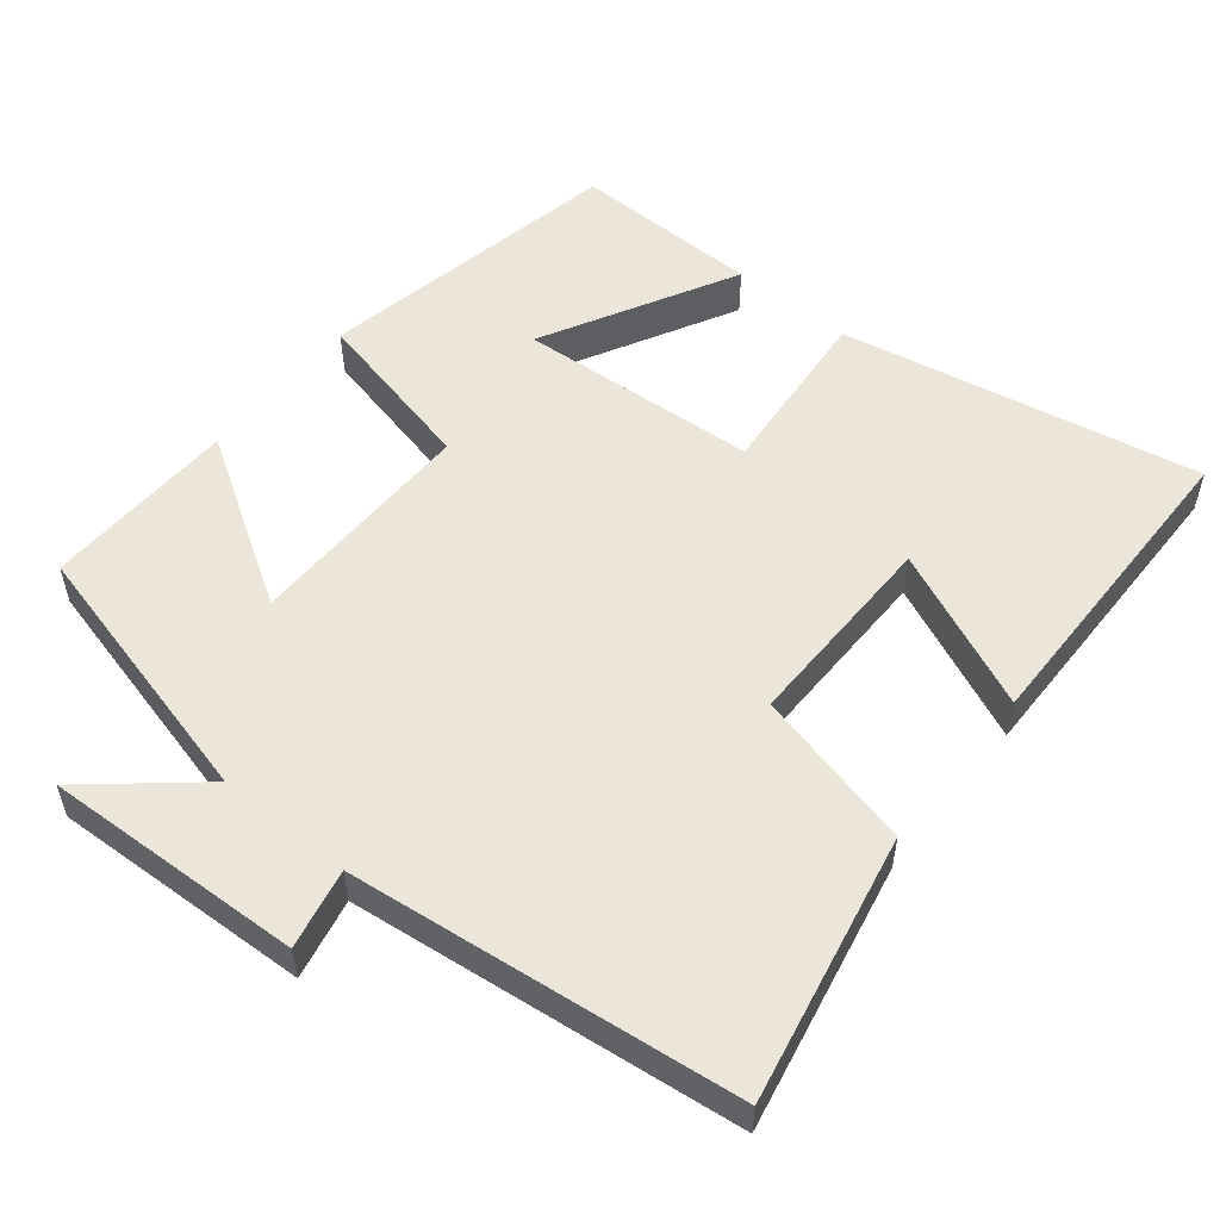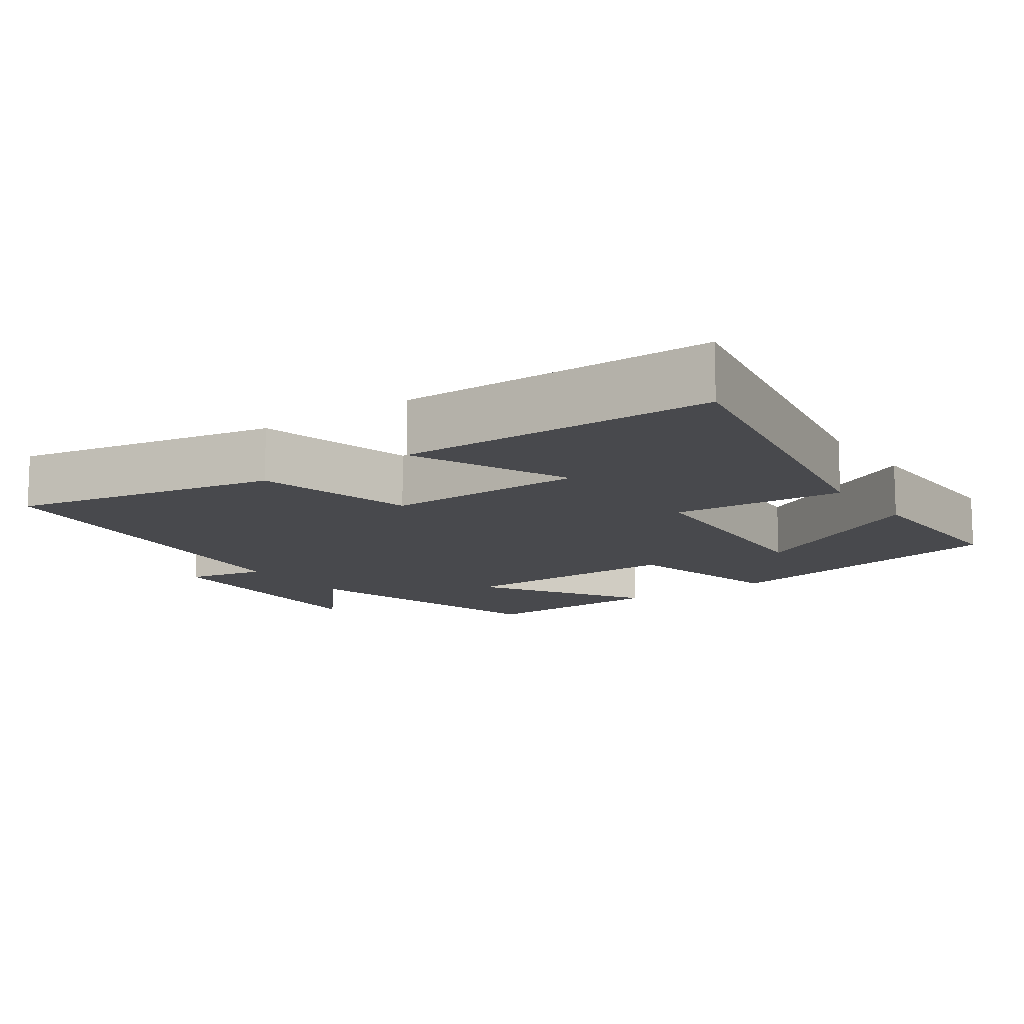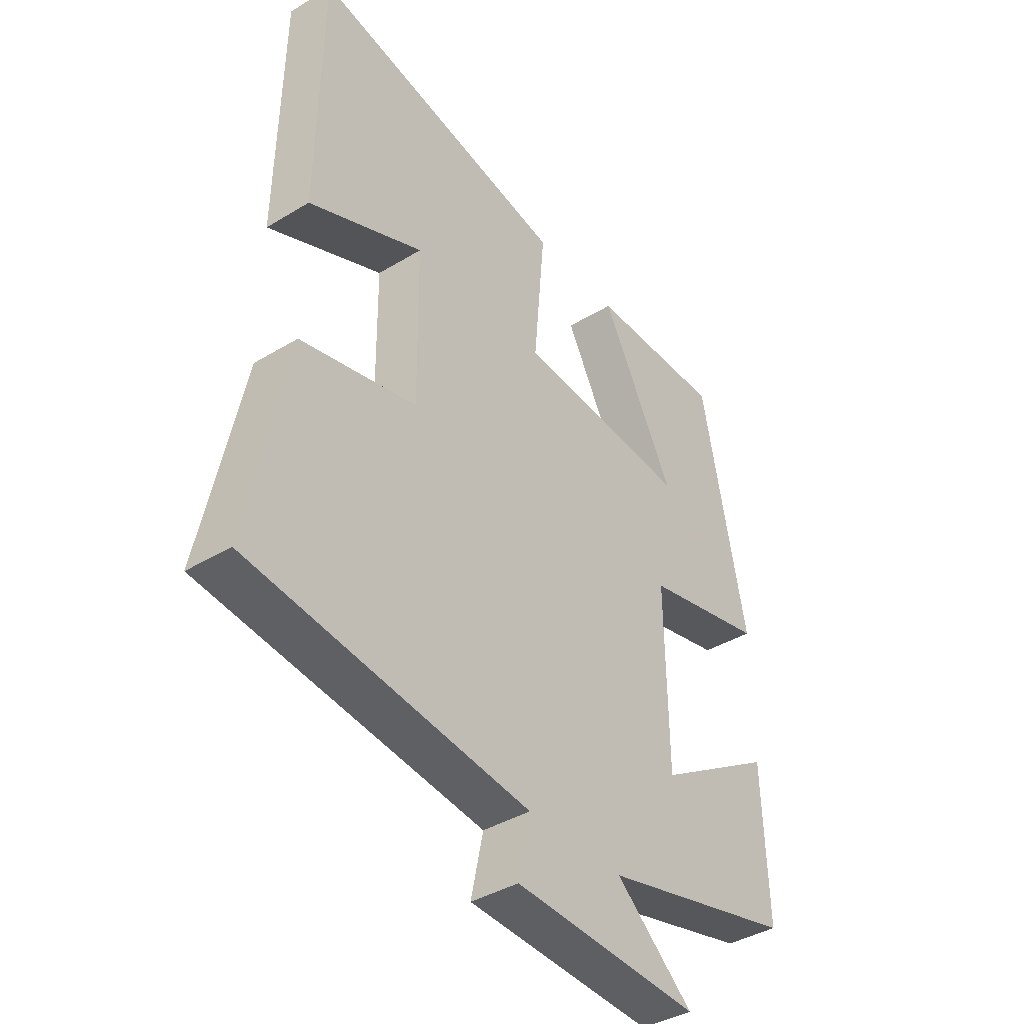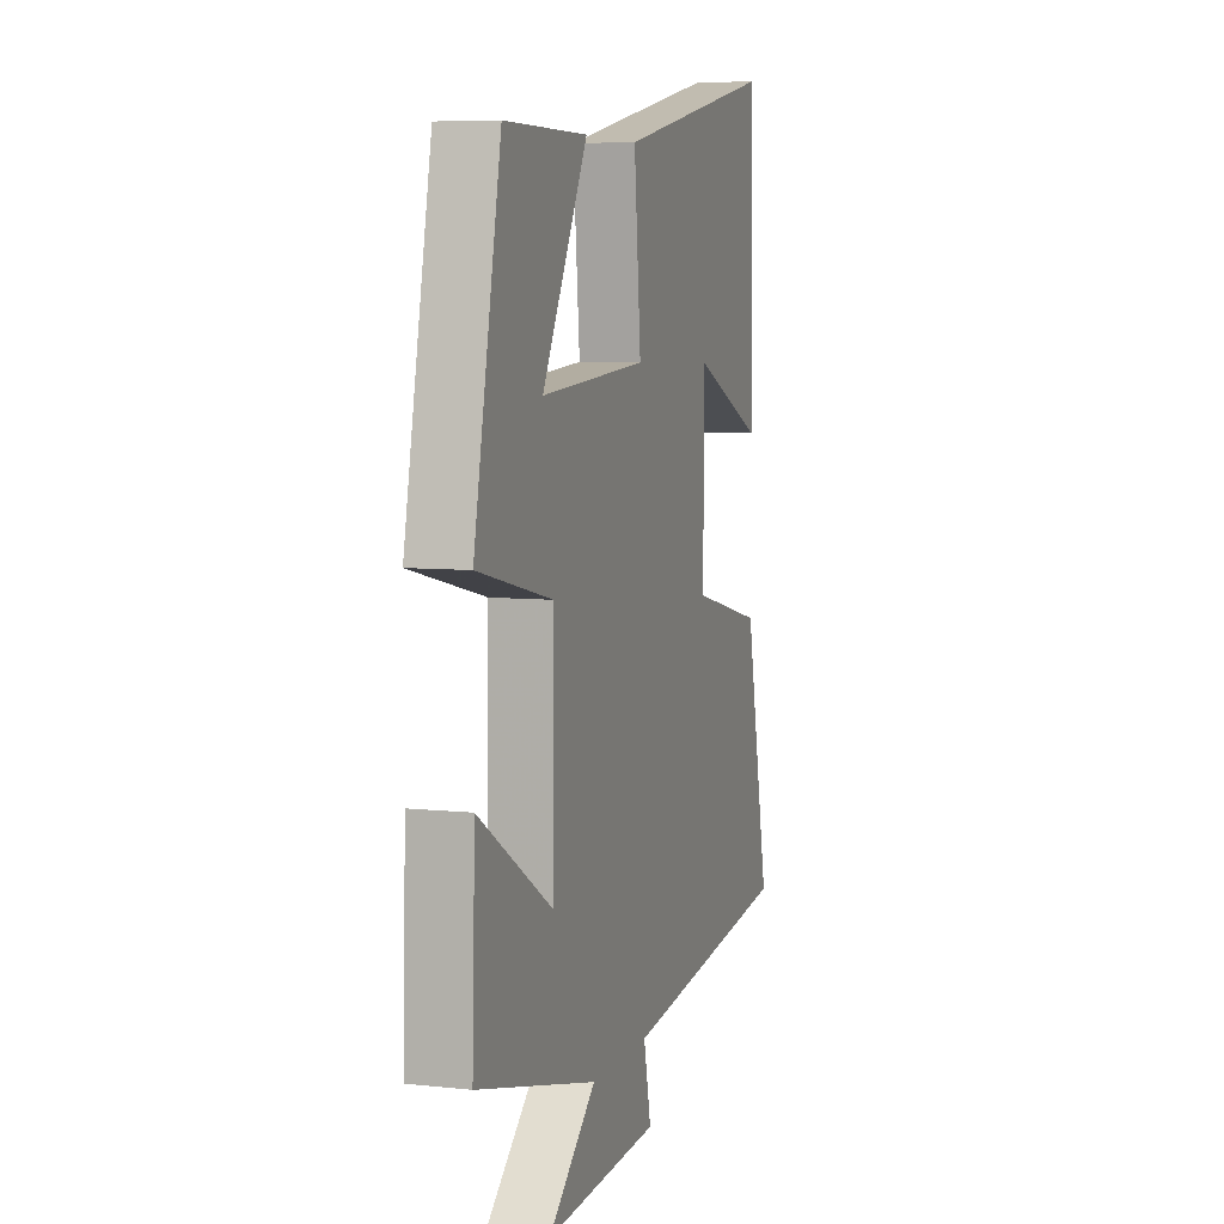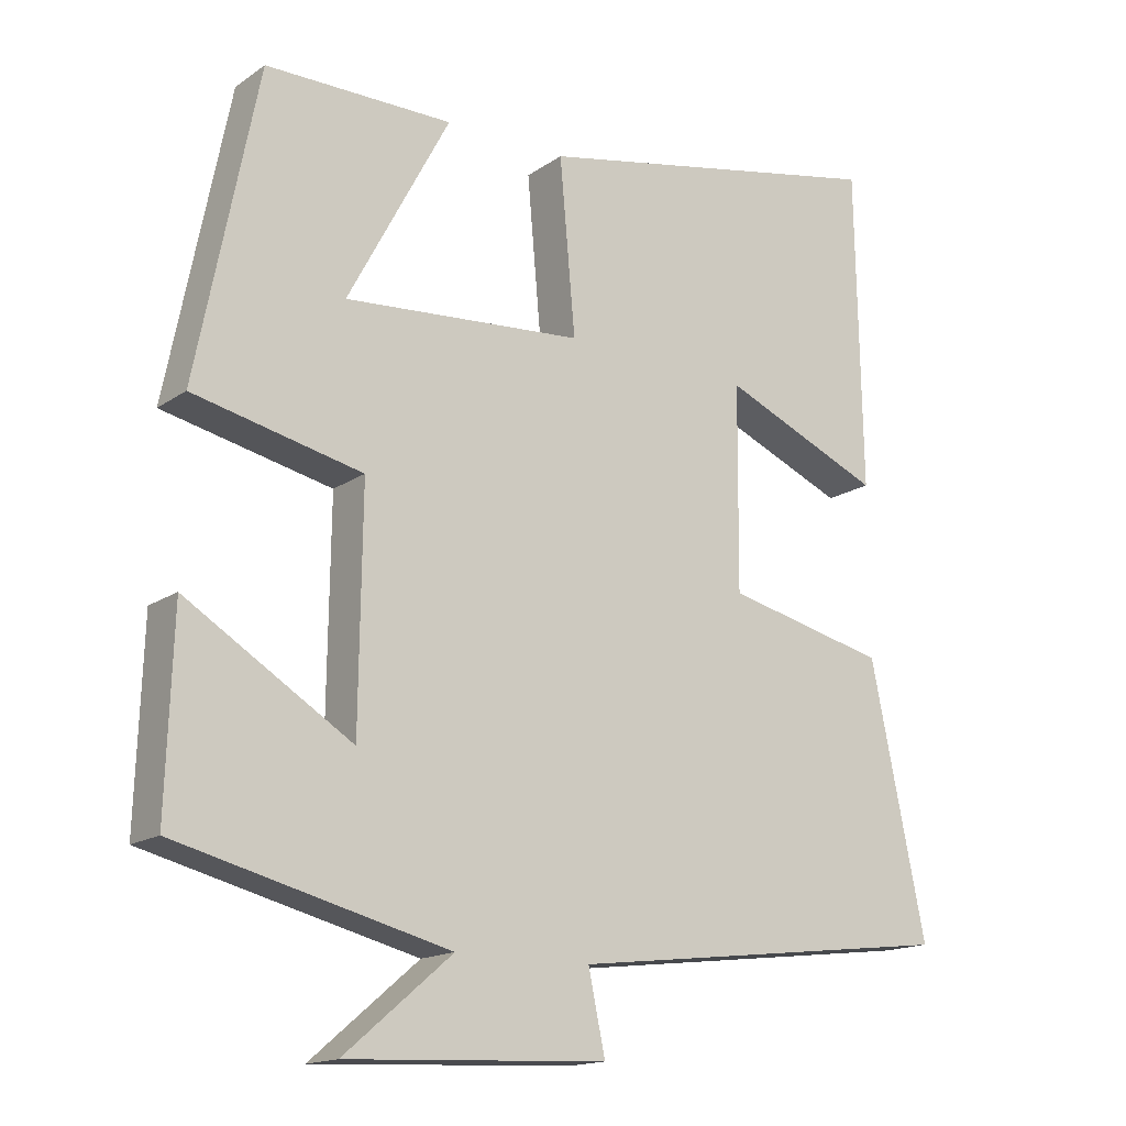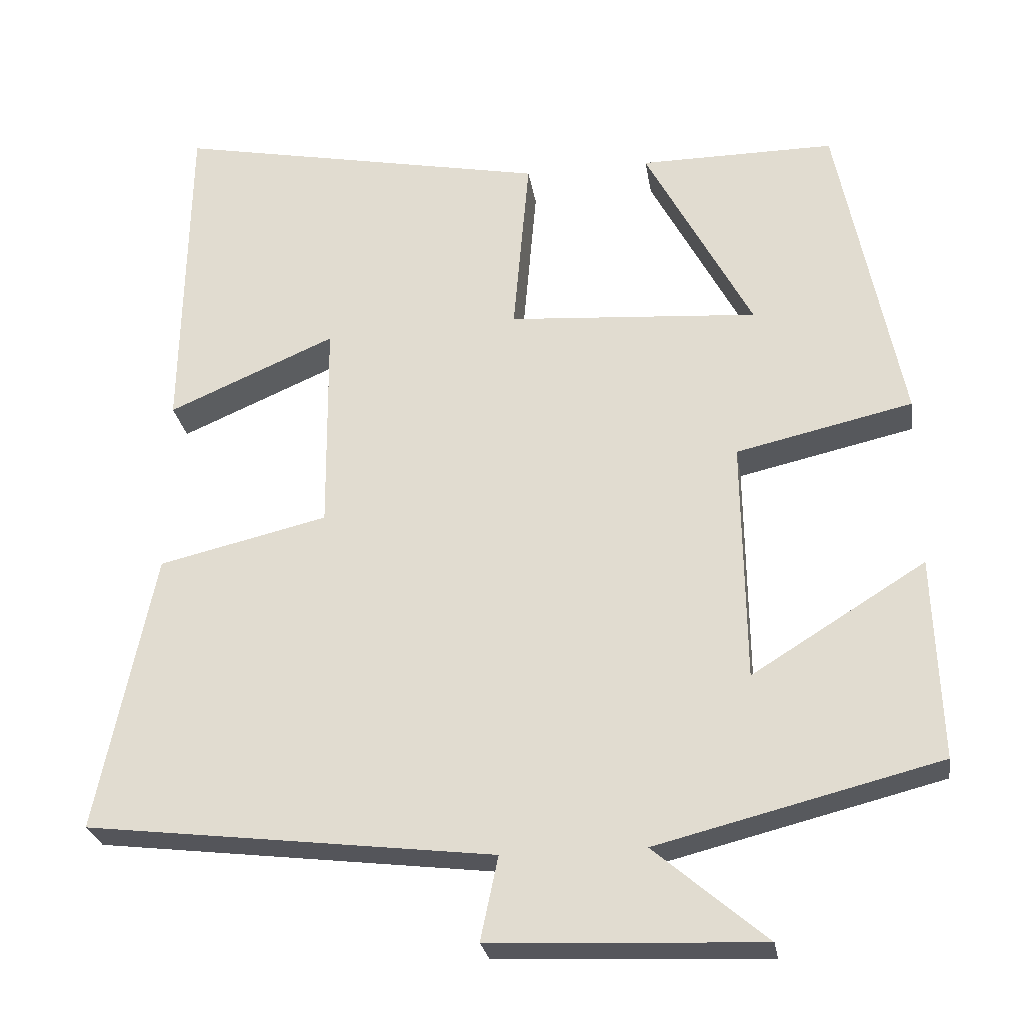
<metadata>
{"format":"obj","ext":"obj","renderer":"f3d","projection":"perspective","resolution":1024,"background":"white","views":[{"elev":54.4,"azim":-140.8,"up":"+Y"},{"elev":-12.5,"azim":-54.3,"up":"+Y"},{"elev":-39.5,"azim":-52.9,"up":"+Z"},{"elev":6.6,"azim":107.7,"up":"+Z"},{"elev":-15.9,"azim":144.2,"up":"+Z"},{"elev":-26.5,"azim":9.0,"up":"+Z"}]}
</metadata>
<code>
v 0.509 0.07 -0.407
v 0.14 0.07 -0.5
v 0.287 0.07 -0.625
v -0.067 0.07 -0.609
v -0.044 0.07 -0.5
v -0.575 0.07 -0.436
v -0.5 0.07 -0.072
v -0.28 0.07 -0.02
v -0.282 0.07 0.256
v -0.5 0.07 0.162
v -0.492 0.07 0.597
v -0.004 0.07 0.5
v -0.025 0.07 0.263
v 0.301 0.07 0.239
v 0.162 0.07 0.5
v 0.417 0.07 0.501
v 0.5 0.07 0.085
v 0.27 0.07 0.033
v 0.274 0.07 -0.283
v 0.5 0.07 -0.143
v 0.509 0 -0.407
v 0.14 0 -0.5
v 0.287 0 -0.625
v -0.067 0 -0.609
v -0.044 0 -0.5
v -0.575 0 -0.436
v -0.5 0 -0.072
v -0.28 0 -0.02
v -0.282 0 0.256
v -0.5 0 0.162
v -0.492 0 0.597
v -0.004 0 0.5
v -0.025 0 0.263
v 0.301 0 0.239
v 0.162 0 0.5
v 0.417 0 0.501
v 0.5 0 0.085
v 0.27 0 0.033
v 0.274 0 -0.283
v 0.5 0 -0.143
f 19 20 1 2
f 18 19 2
f 16 17 18
f 14 15 16
f 14 16 18
f 13 14 18 2
f 9 10 11 12
f 8 9 12 13
f 5 6 7 8
f 5 8 13 2
f 2 3 4 5
f 22 21 40 39
f 22 39 38
f 38 37 36
f 36 35 34
f 38 36 34
f 22 38 34 33
f 32 31 30 29
f 33 32 29 28
f 28 27 26 25
f 22 33 28 25
f 25 24 23 22
f 1 21 22 2
f 2 22 23 3
f 3 23 24 4
f 4 24 25 5
f 5 25 26 6
f 6 26 27 7
f 7 27 28 8
f 8 28 29 9
f 9 29 30 10
f 10 30 31 11
f 11 31 32 12
f 12 32 33 13
f 13 33 34 14
f 14 34 35 15
f 15 35 36 16
f 16 36 37 17
f 17 37 38 18
f 18 38 39 19
f 19 39 40 20
f 20 40 21 1

</code>
